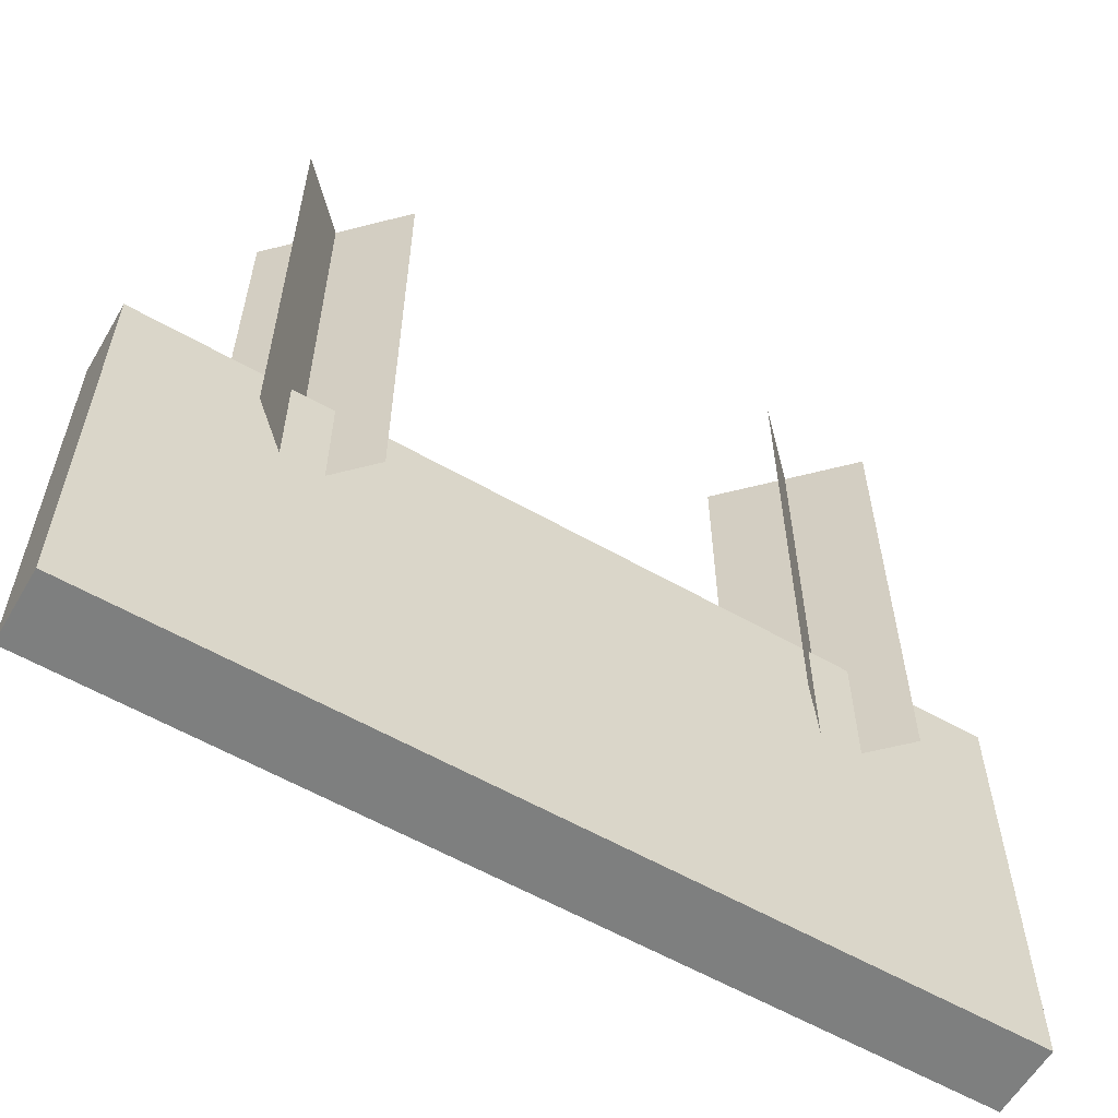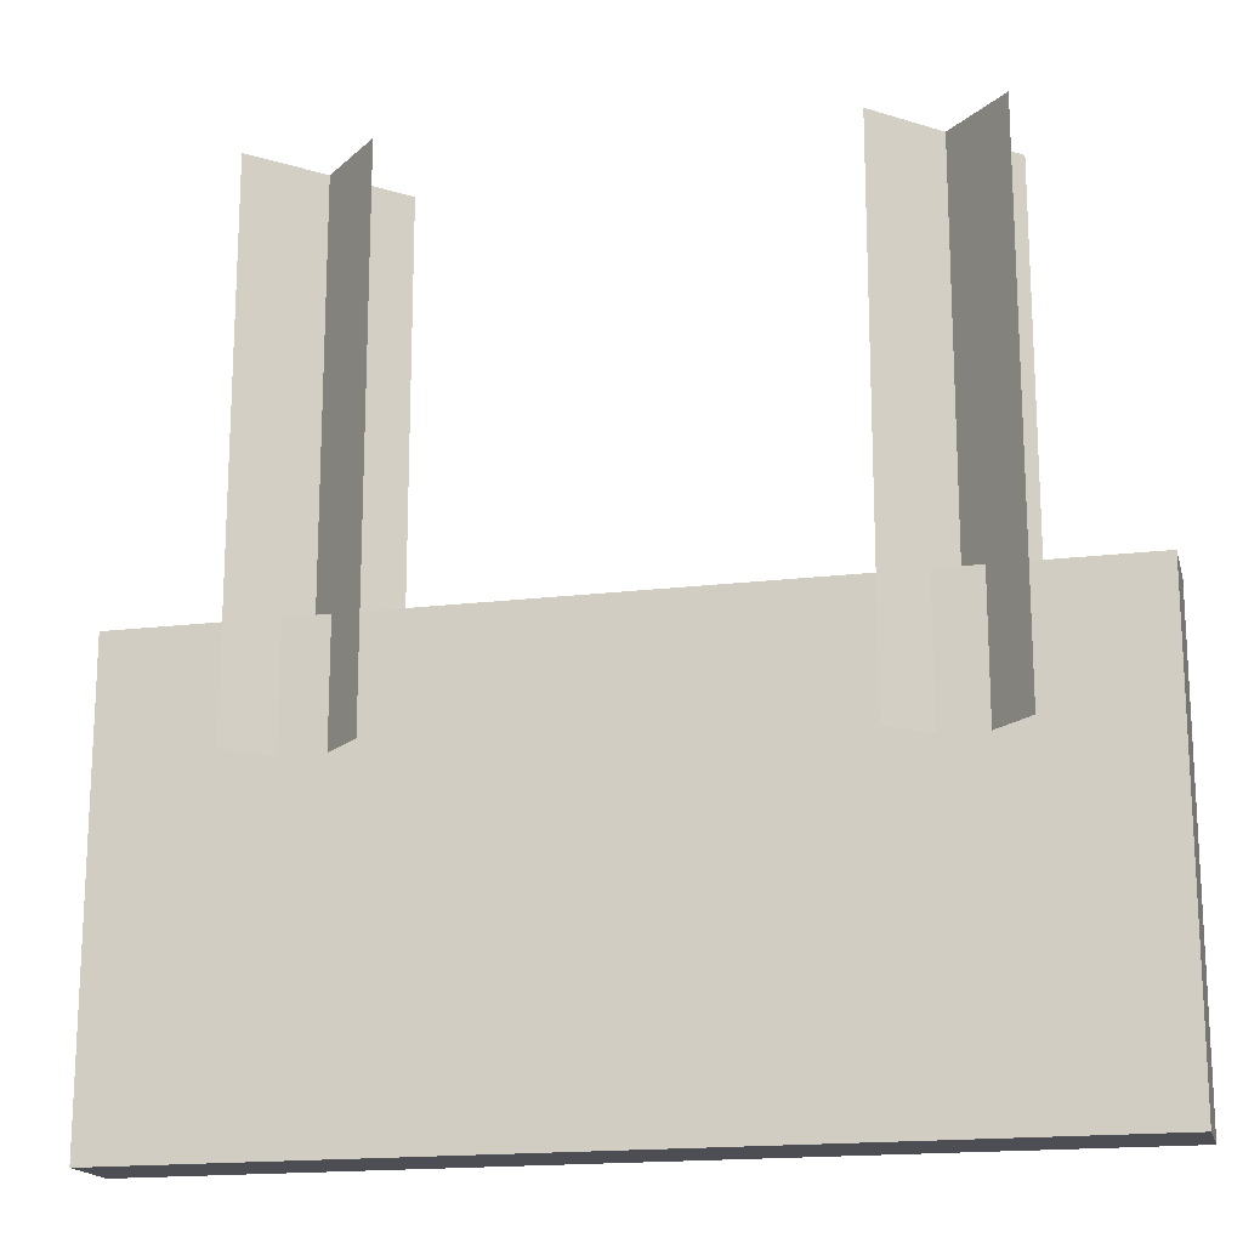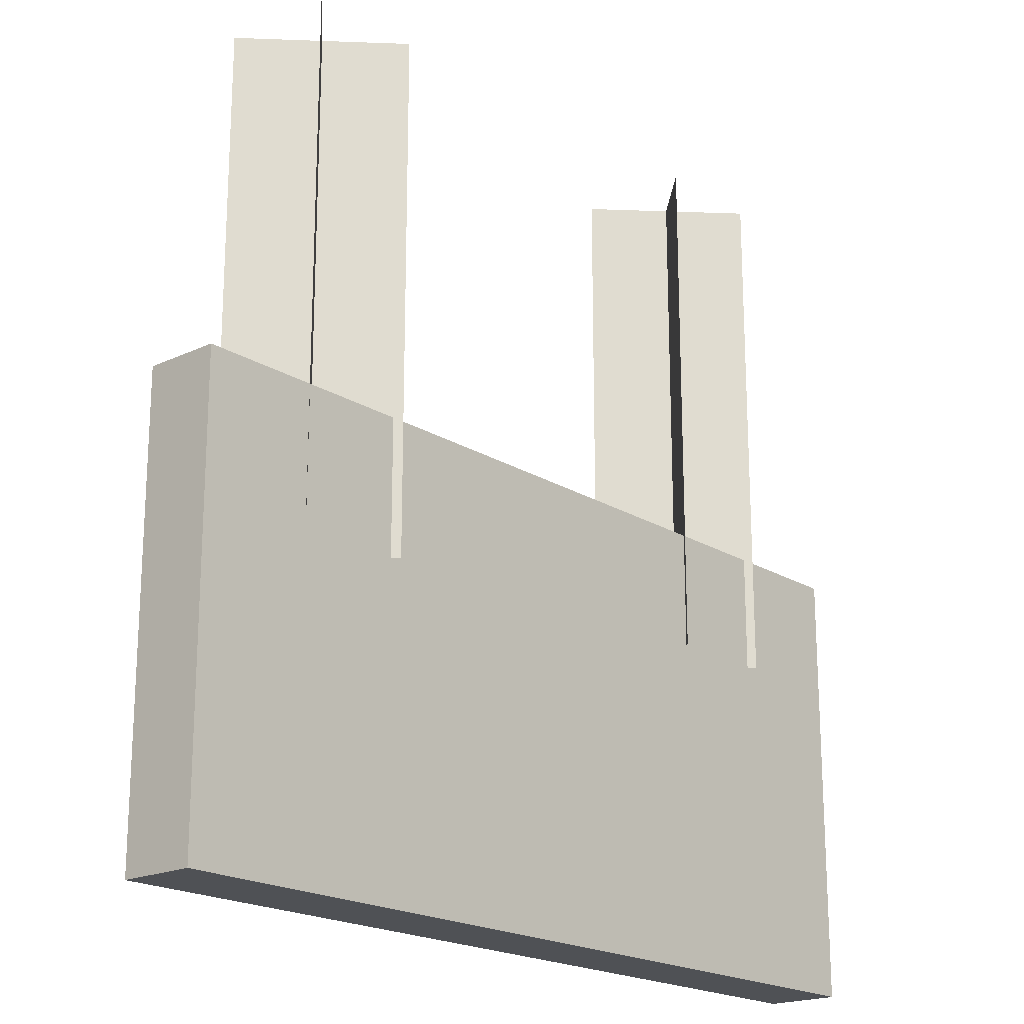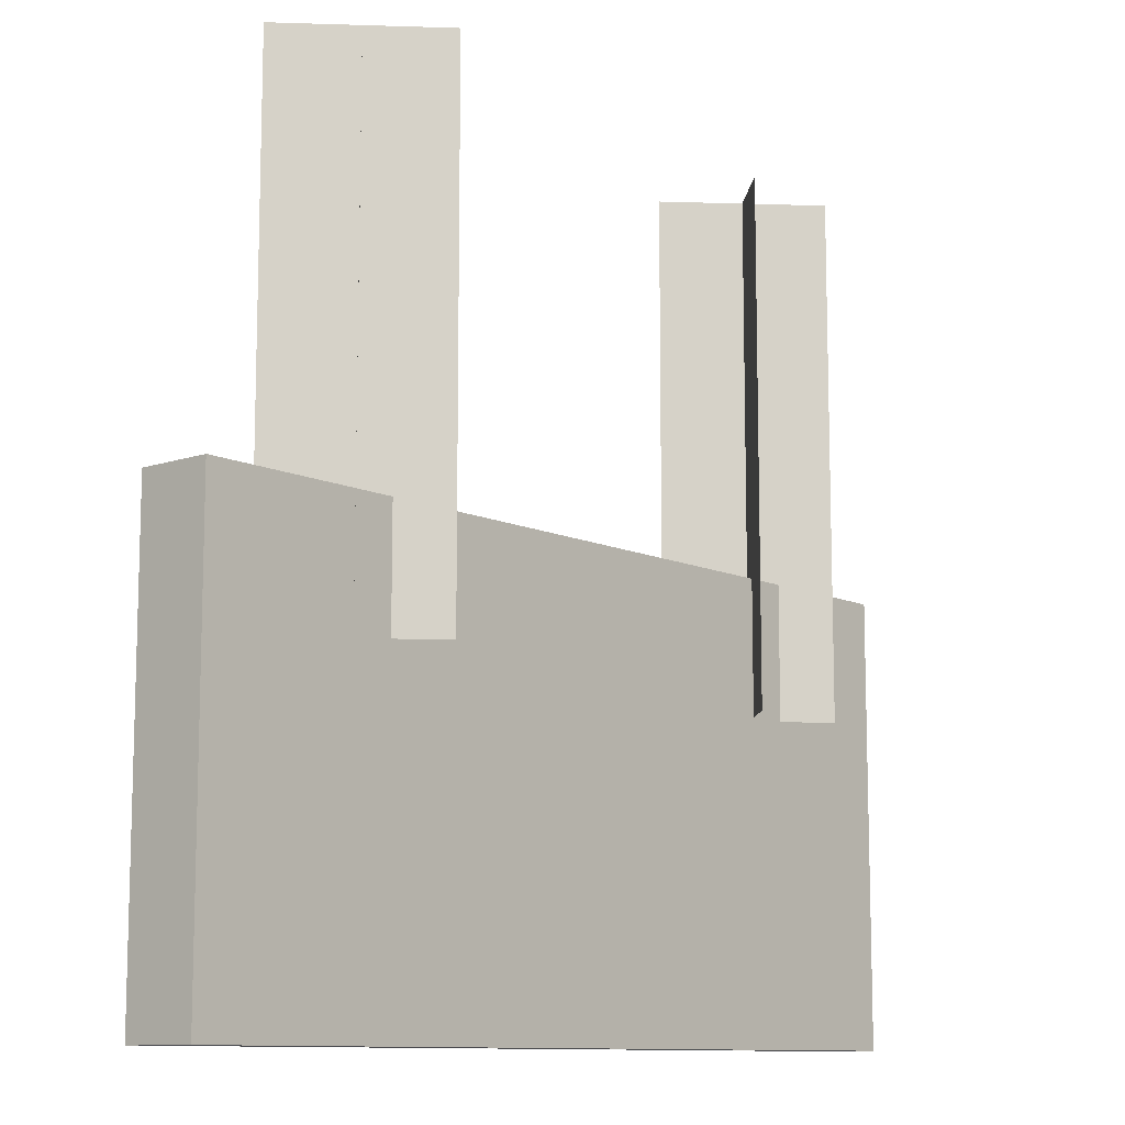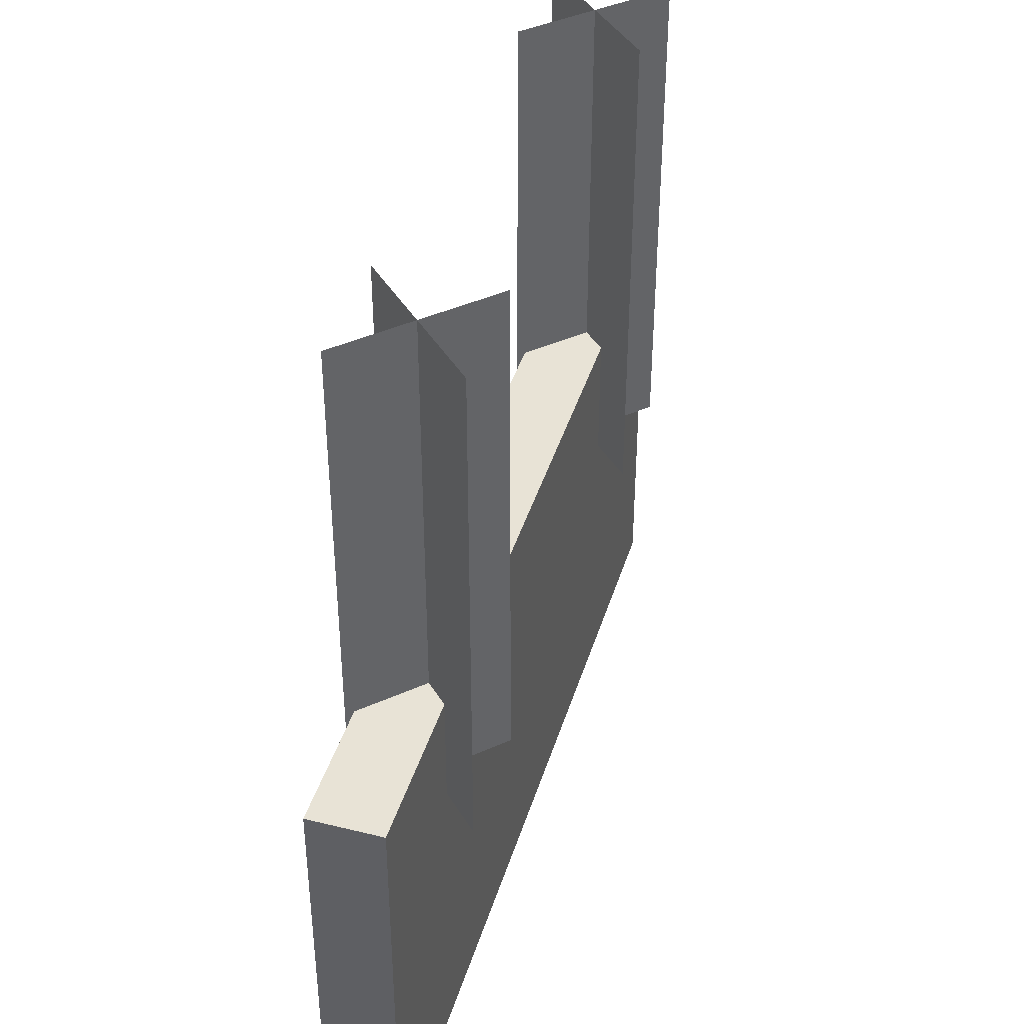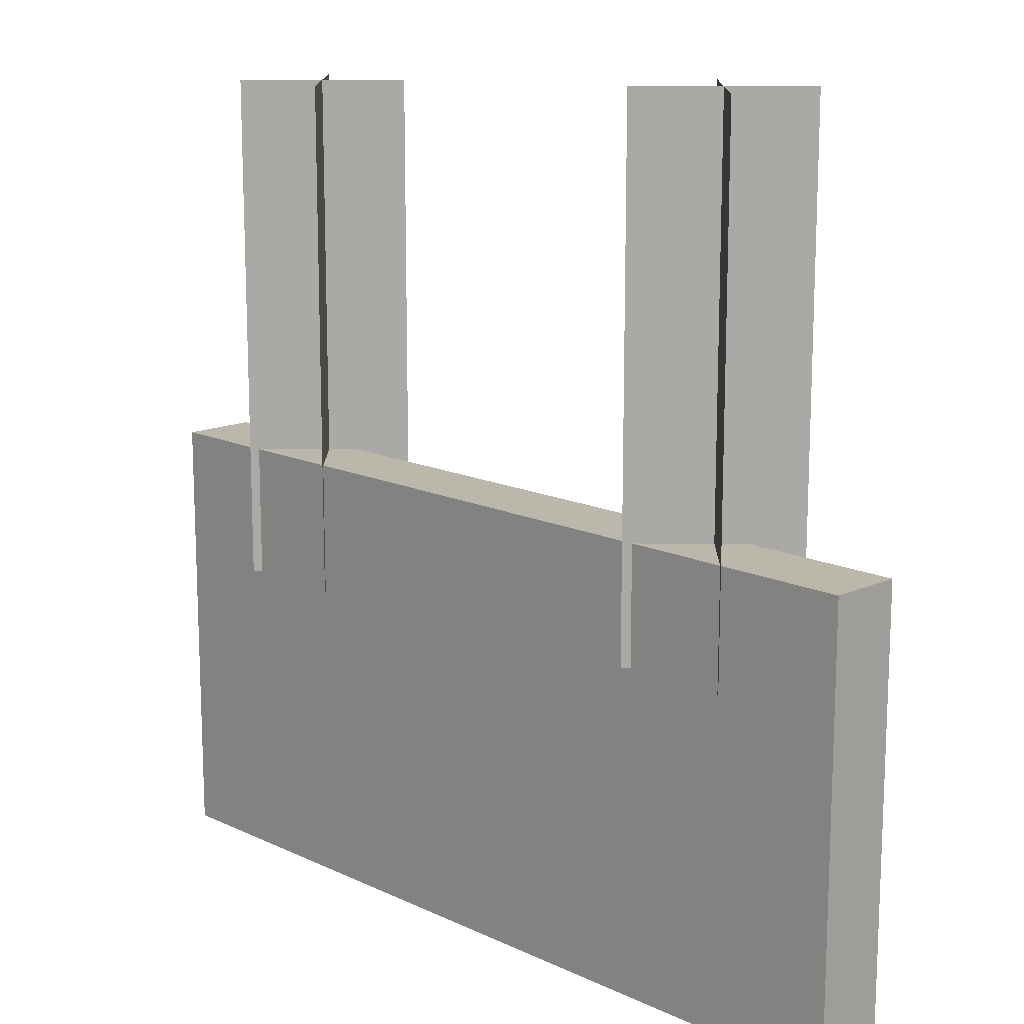
<metadata>
{"format":"obj","ext":"obj","renderer":"f3d","projection":"perspective","resolution":1024,"background":"white","views":[{"elev":-59.6,"azim":149.7,"up":"+Y"},{"elev":-17.4,"azim":-166.2,"up":"+Y"},{"elev":-19.7,"azim":-48.9,"up":"+Y"},{"elev":-10.7,"azim":130.5,"up":"+Y"},{"elev":41.8,"azim":106.6,"up":"+Y"},{"elev":14.3,"azim":45.6,"up":"+Y"}]}
</metadata>
<code>
o Plane
v 0.3439 0.7094 0.06629
v 0.3439 0.117 0.06629
v 0.2113 0.7094 -0.06629
v 0.2113 0.117 -0.06629
v 0.2113 0.7094 0.06629
v 0.2113 0.117 0.06629
v 0.3439 0.7094 -0.06629
v 0.3439 0.117 -0.06629
f 1 2 4 3
f 5 6 8 7
o Plane.001
v -0.2603 0.6837 0.06629
v -0.2603 0.09912 0.06629
v -0.3929 0.6837 -0.06629
v -0.3929 0.09912 -0.06629
v -0.3929 0.6837 0.06629
v -0.3929 0.09912 0.06629
v -0.2603 0.6837 -0.06629
v -0.2603 0.09912 -0.06629
f 9 10 12 11
f 13 14 16 15
o wood_Cube.001
v 0.4837 -0.25 -0.02426
v 0.4837 0.25 -0.02426
v 0.4837 -0.25 0.05907
v 0.4837 0.25 0.05907
v -0.5163 -0.25 -0.02426
v -0.5163 0.25 -0.02426
v -0.5163 -0.25 0.05907
v -0.5163 0.25 0.05907
f 17 18 20 19
f 19 20 24 23
f 23 24 22 21
f 21 22 18 17
f 19 23 21 17
f 24 20 18 22

</code>
